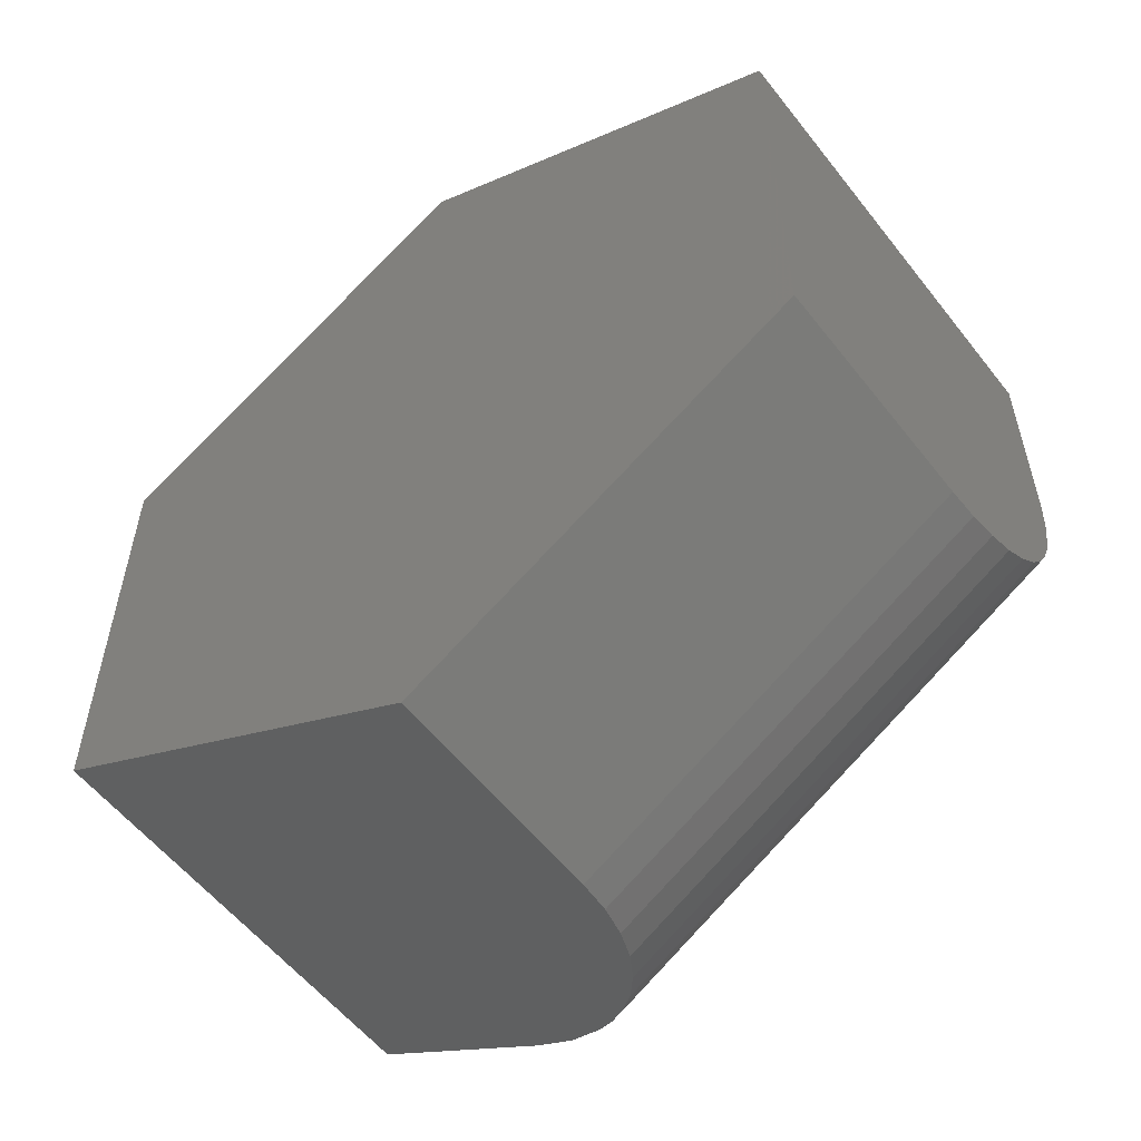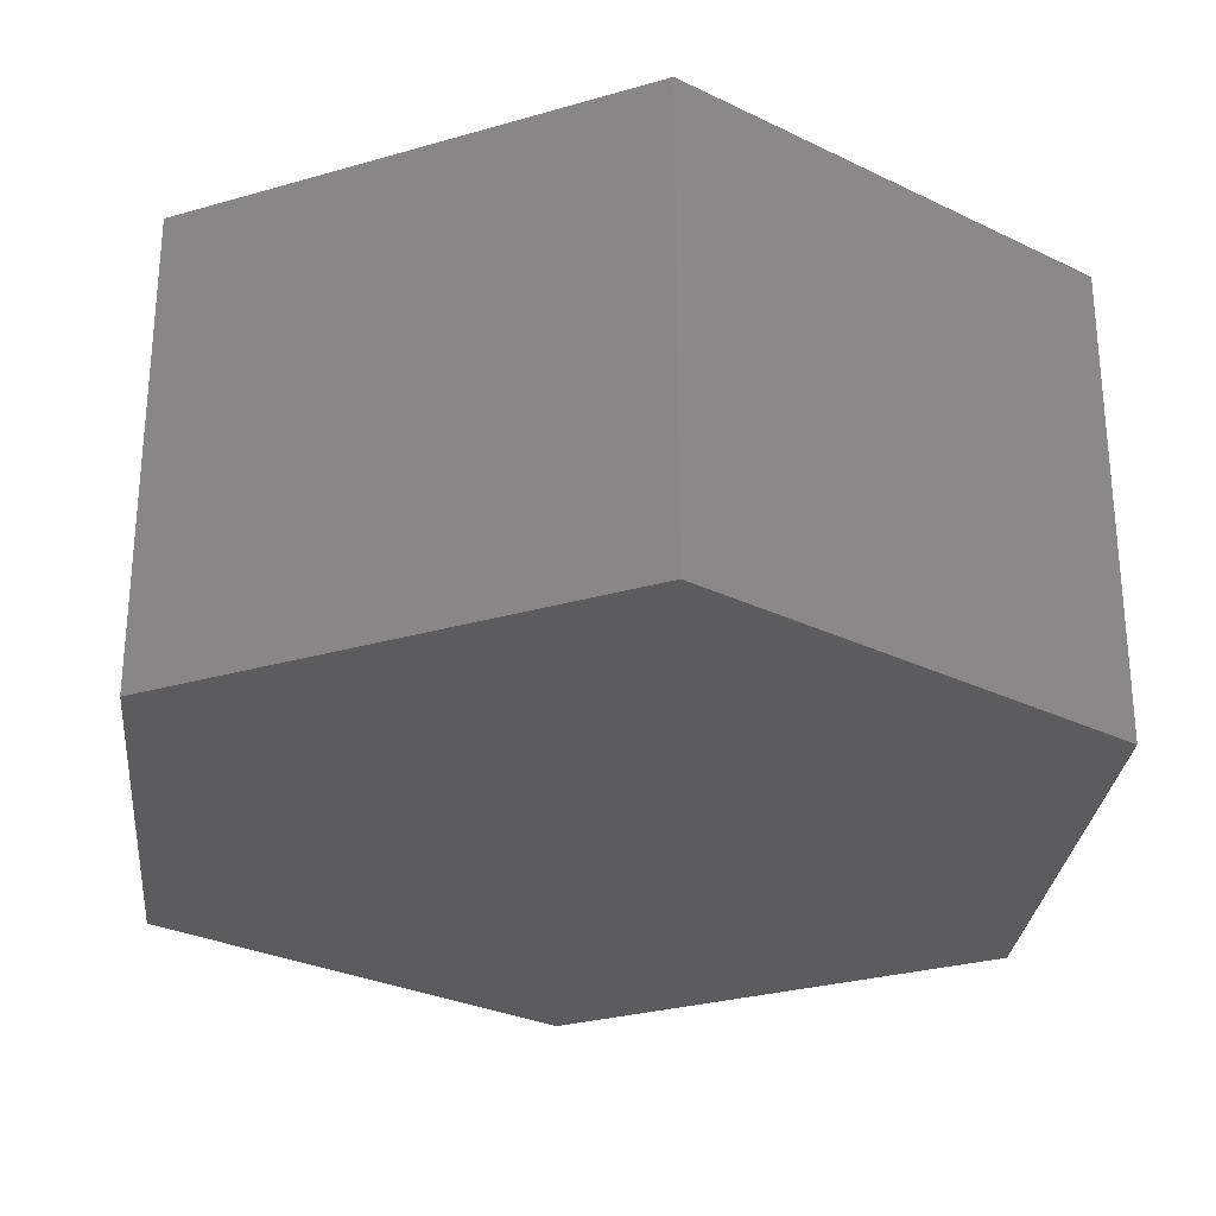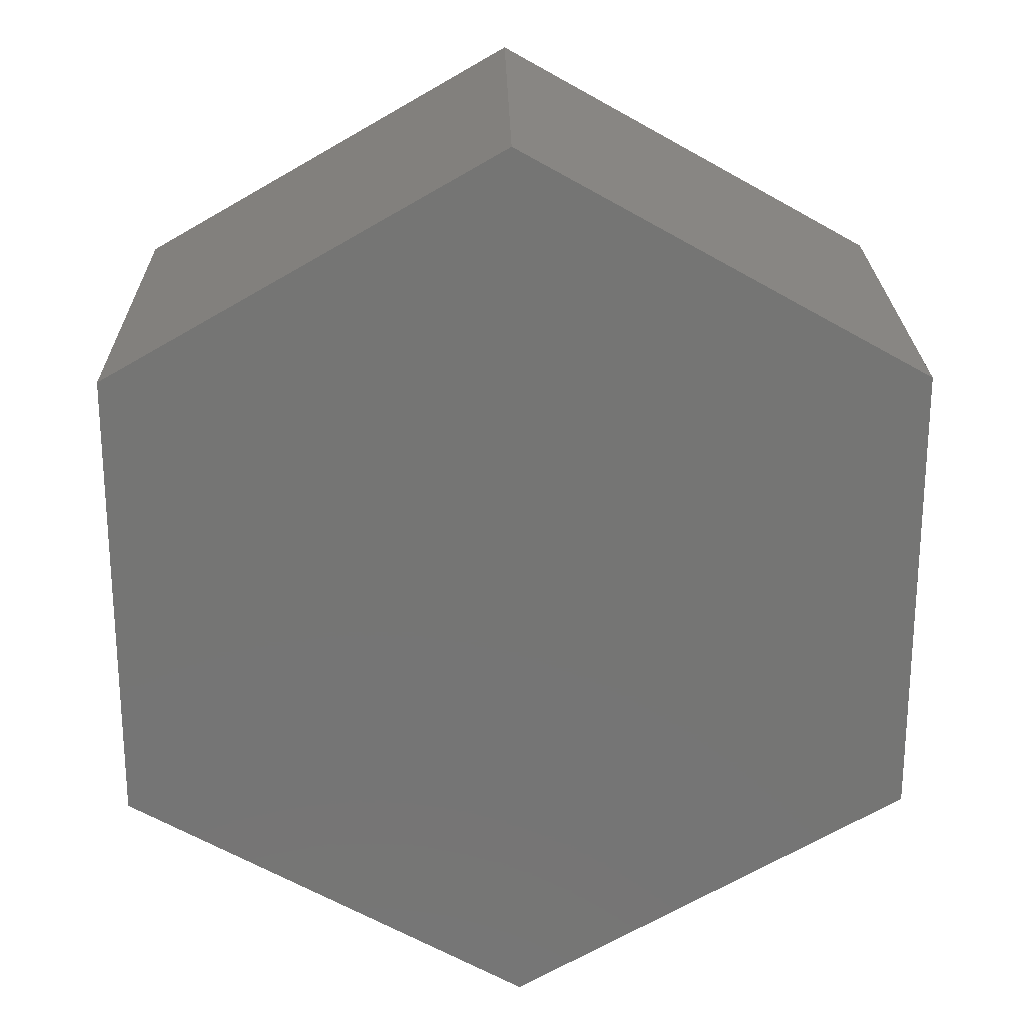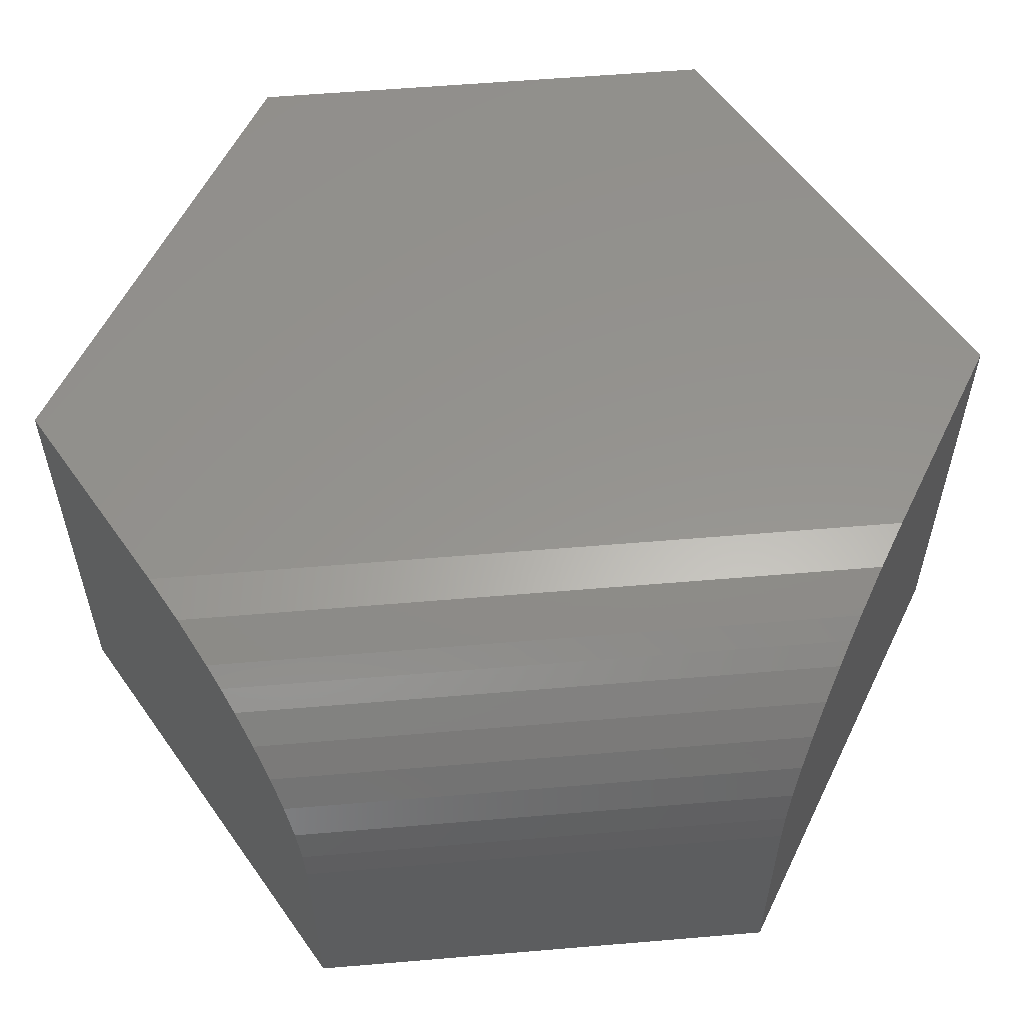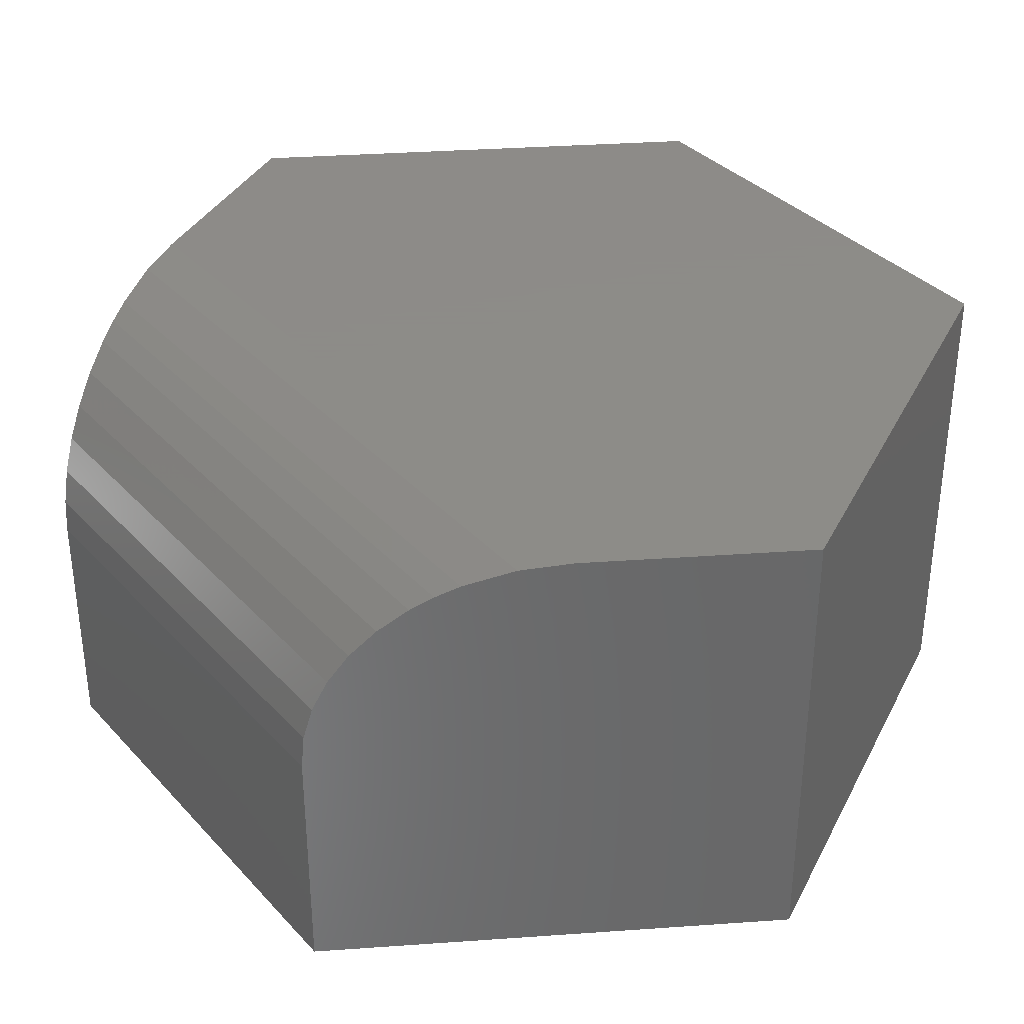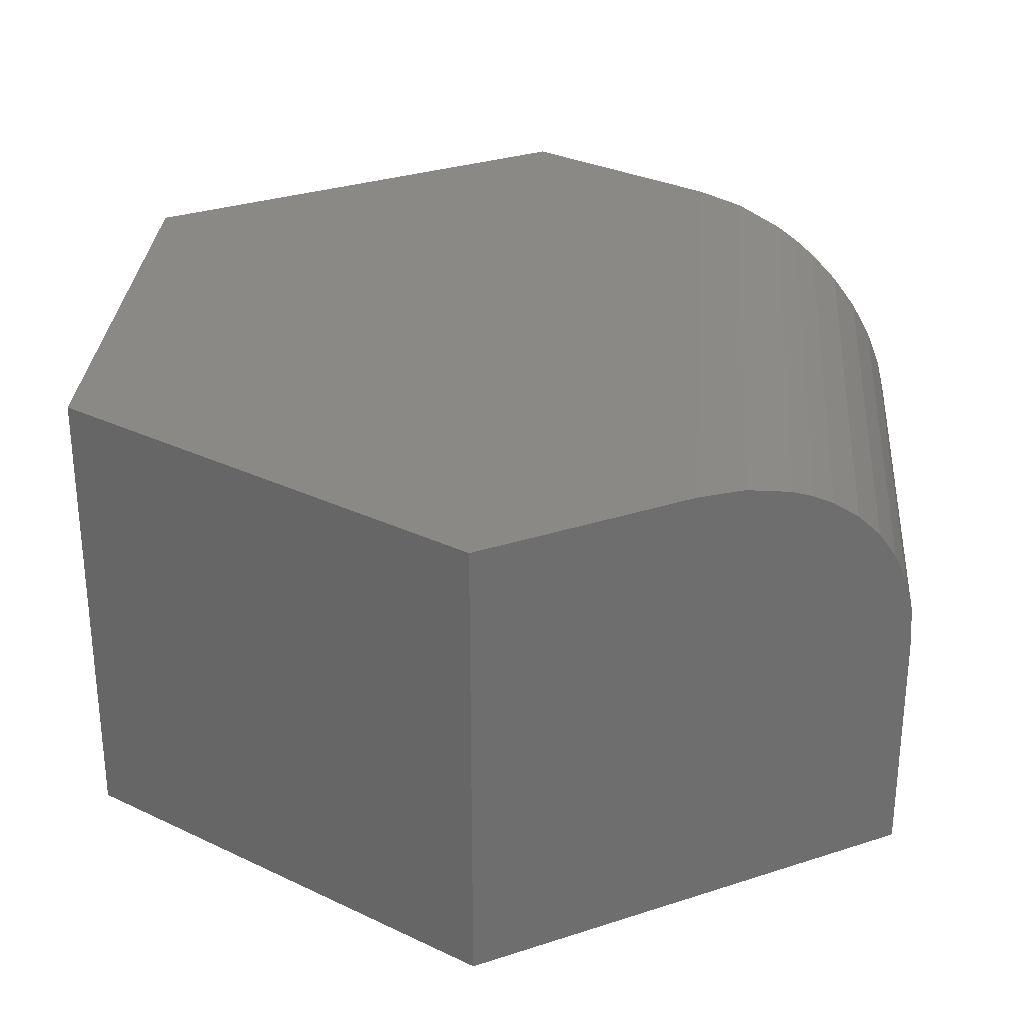
<metadata>
{"format":"stl","ext":"stl","renderer":"f3d","projection":"perspective","resolution":1024,"background":"white","views":[{"elev":-56.4,"azim":37.5,"up":"+Z"},{"elev":-28.3,"azim":-66.3,"up":"+Y"},{"elev":22.9,"azim":-1.0,"up":"+Z"},{"elev":57.2,"azim":145.1,"up":"+Y"},{"elev":35.2,"azim":-156.0,"up":"+Y"},{"elev":29.8,"azim":64.4,"up":"+Y"}]}
</metadata>
<code>
# stl→obj: 32 verts, 60 faces
v -0.3419 -1.721e-17 -0.5483
v -0.6484 -4.168e-17 -0.3758
v 0.6484 1.243e-16 0.02061
v -0.006826 9.169e-17 0.7436
v 0.6484 1.44e-16 0.375
v -0.6484 0 0.375
v 0.6484 -0.7266 -0.3758
v 0.6484 -0.3438 -0.3758
v 0.6484 -0.2896 -0.3709
v 0.6484 -0.2373 -0.3563
v 0.6484 -0.1871 -0.3322
v 0.6484 -0.1416 -0.3
v 0.6484 -0.1004 -0.2594
v 0.6484 -0.0659 -0.2128
v 0.6484 -0.04582 -0.1771
v 0.6484 -0.02934 -0.1397
v 0.6484 -0.007337 -0.06086
v 0.6484 -0.7266 0.375
v 0.006826 -0.7266 -0.7444
v 0.006826 -0.3438 -0.7444
v -0.6484 -0.7266 -0.3758
v -0.2702 -0.007334 -0.5886
v -0.2009 -0.02935 -0.6276
v -0.1679 -0.04585 -0.6461
v -0.1364 -0.06598 -0.6638
v -0.09557 -0.1004 -0.6868
v -0.05979 -0.1417 -0.7069
v -0.03152 -0.1871 -0.7228
v -0.01033 -0.2373 -0.7348
v 0.002463 -0.2896 -0.742
v -0.6484 -0.7266 0.375
v -0.006826 -0.7266 0.7436
f 1 2 3
f 4 5 6
f 6 5 3
f 6 3 2
f 7 8 9
f 7 9 10
f 7 10 11
f 7 11 12
f 7 12 13
f 7 13 14
f 7 14 15
f 7 15 16
f 7 16 17
f 7 17 3
f 7 3 5
f 7 5 18
f 19 20 7
f 7 20 8
f 19 21 2
f 19 2 1
f 19 1 22
f 19 22 23
f 19 23 24
f 19 24 25
f 19 25 26
f 19 26 27
f 19 27 28
f 19 28 29
f 19 29 30
f 19 30 20
f 1 17 22
f 1 3 17
f 22 17 16
f 8 20 9
f 9 20 30
f 9 30 10
f 10 30 29
f 10 29 11
f 11 29 28
f 11 28 12
f 12 28 27
f 12 27 13
f 13 27 26
f 13 26 14
f 14 26 25
f 14 25 15
f 15 25 24
f 15 24 16
f 16 24 23
f 16 23 22
f 7 21 19
f 21 7 31
f 31 7 18
f 31 18 32
f 32 4 31
f 31 4 6
f 18 5 32
f 32 5 4
f 31 6 21
f 21 6 2

</code>
